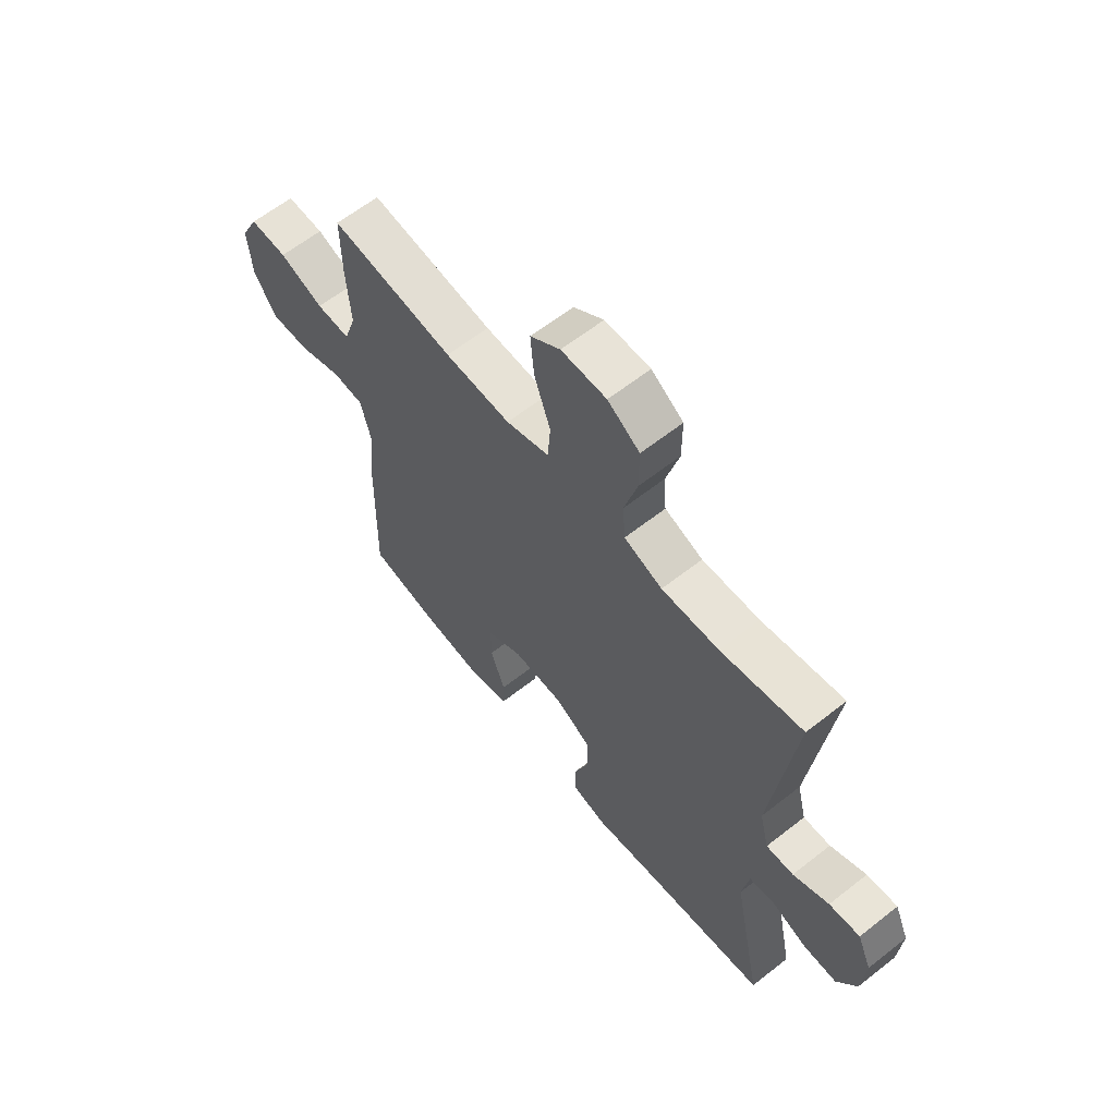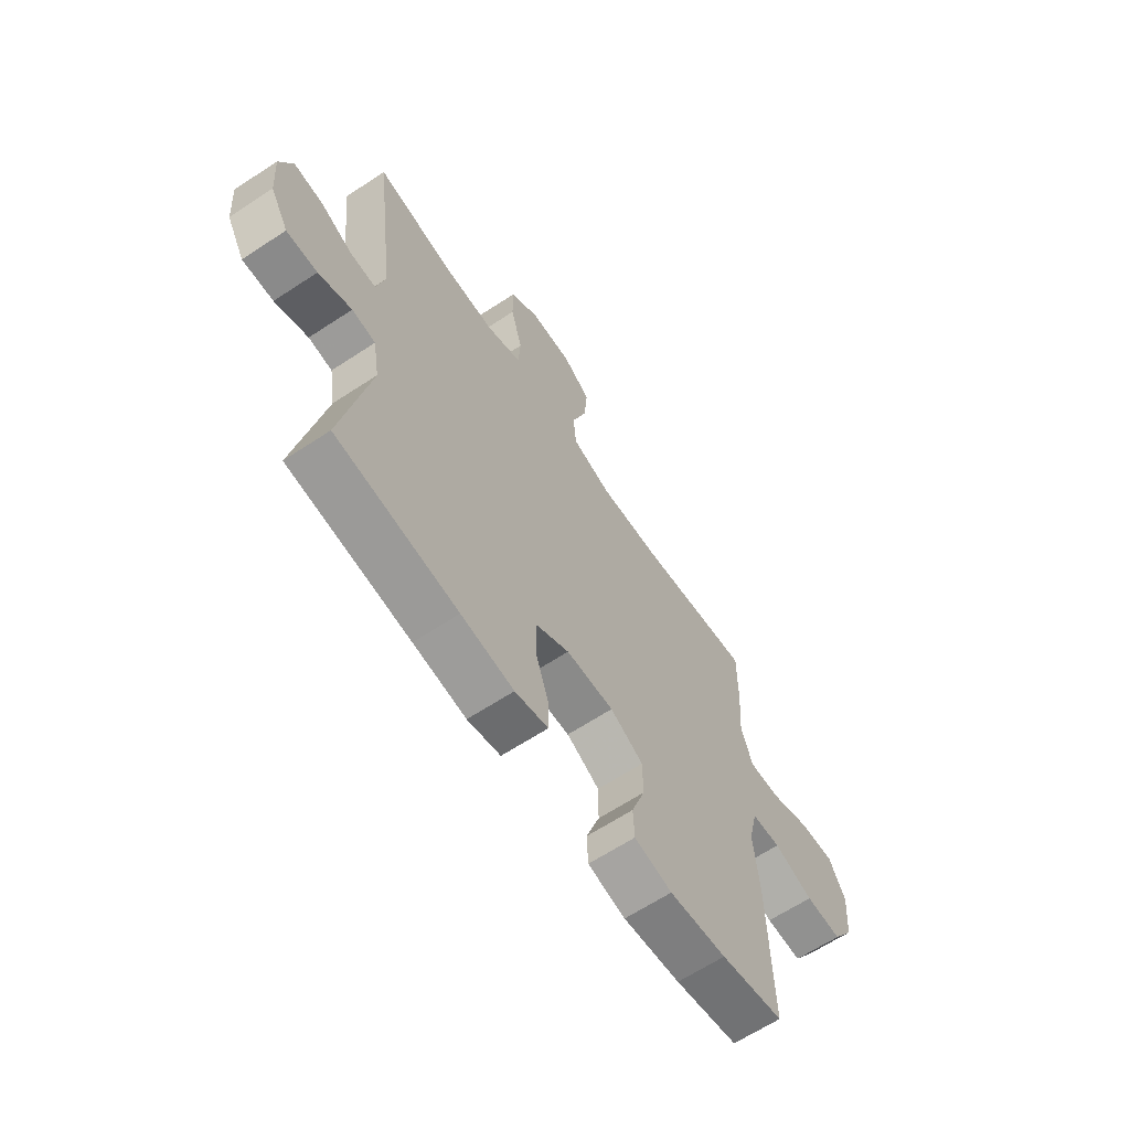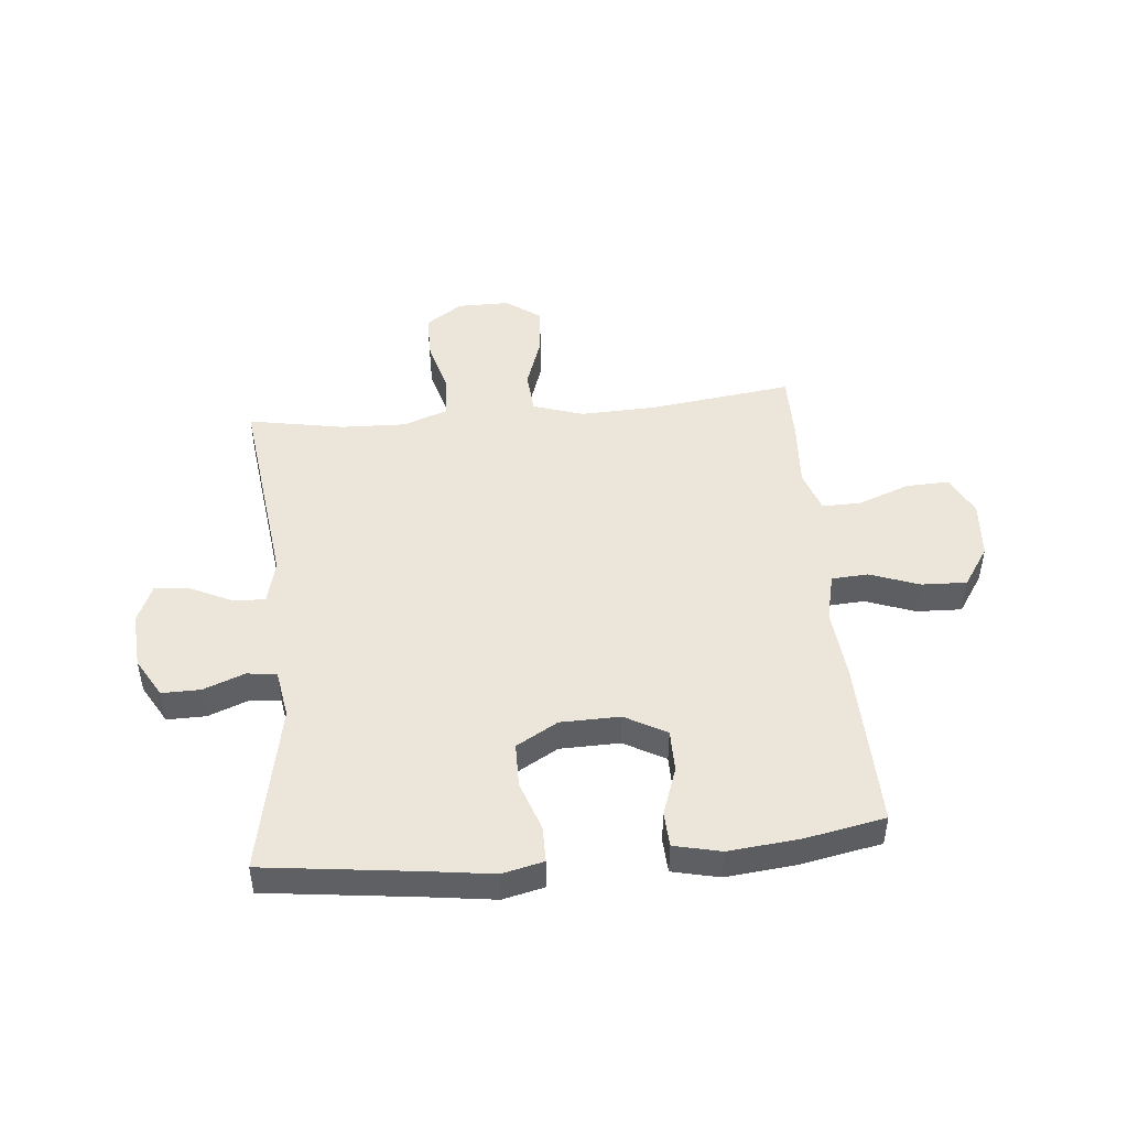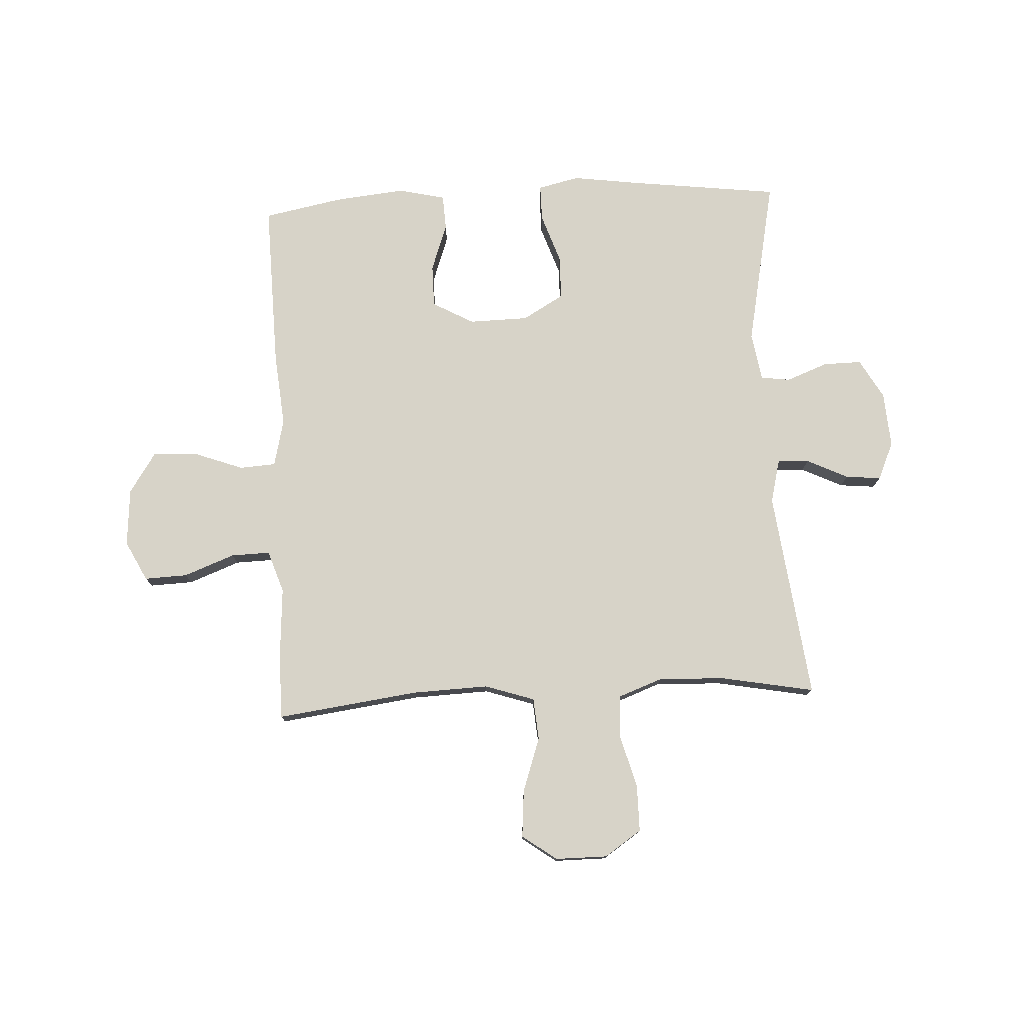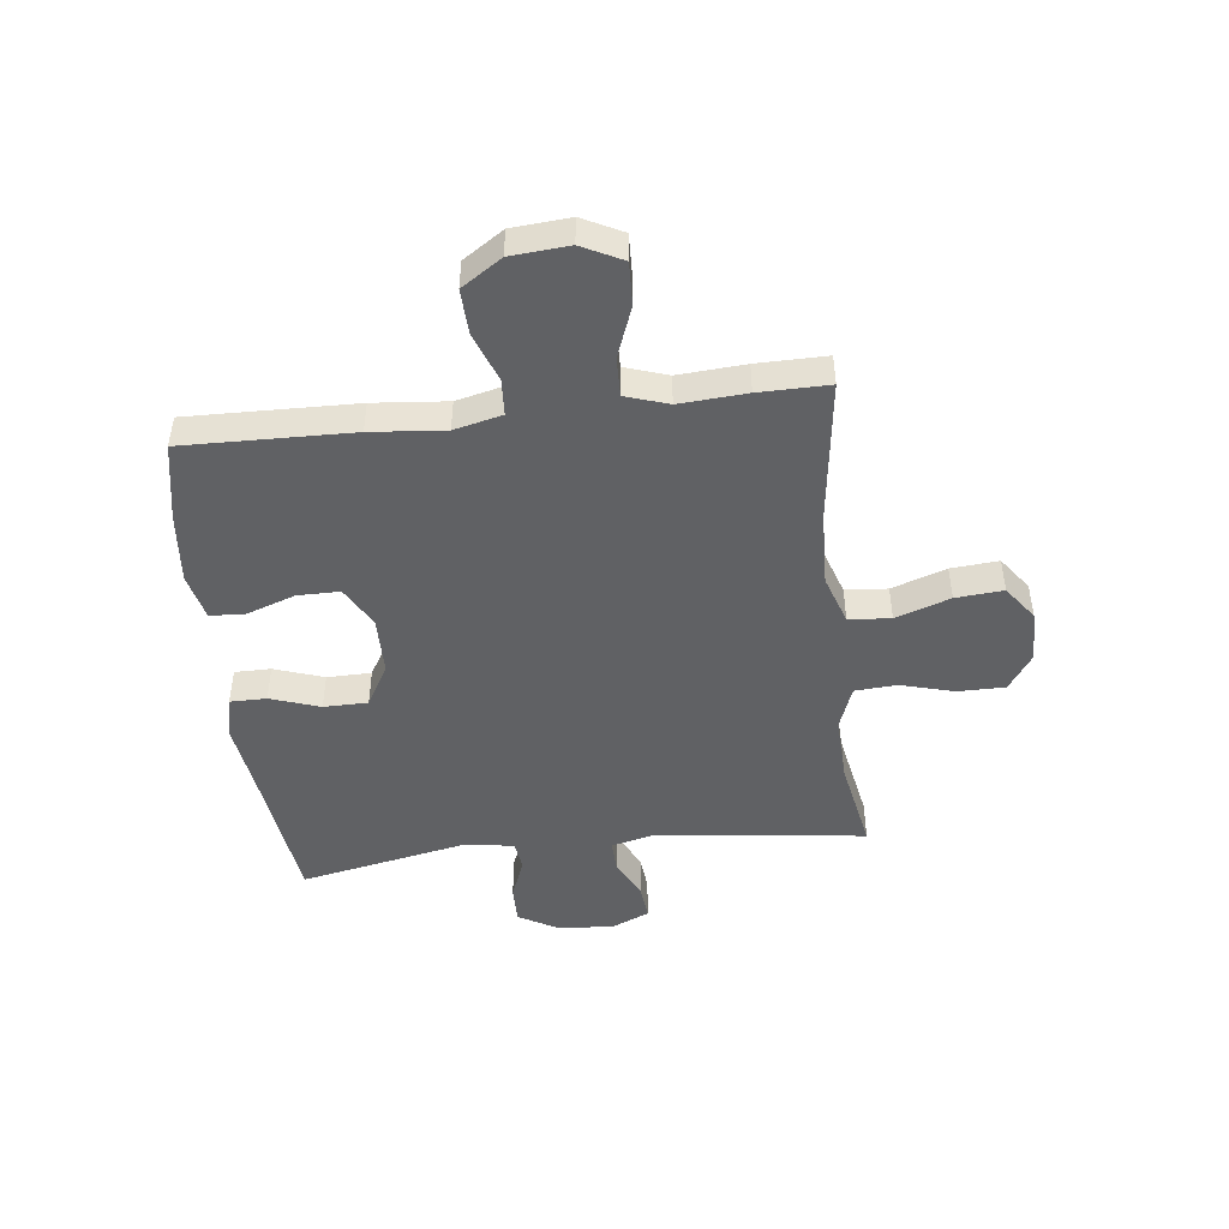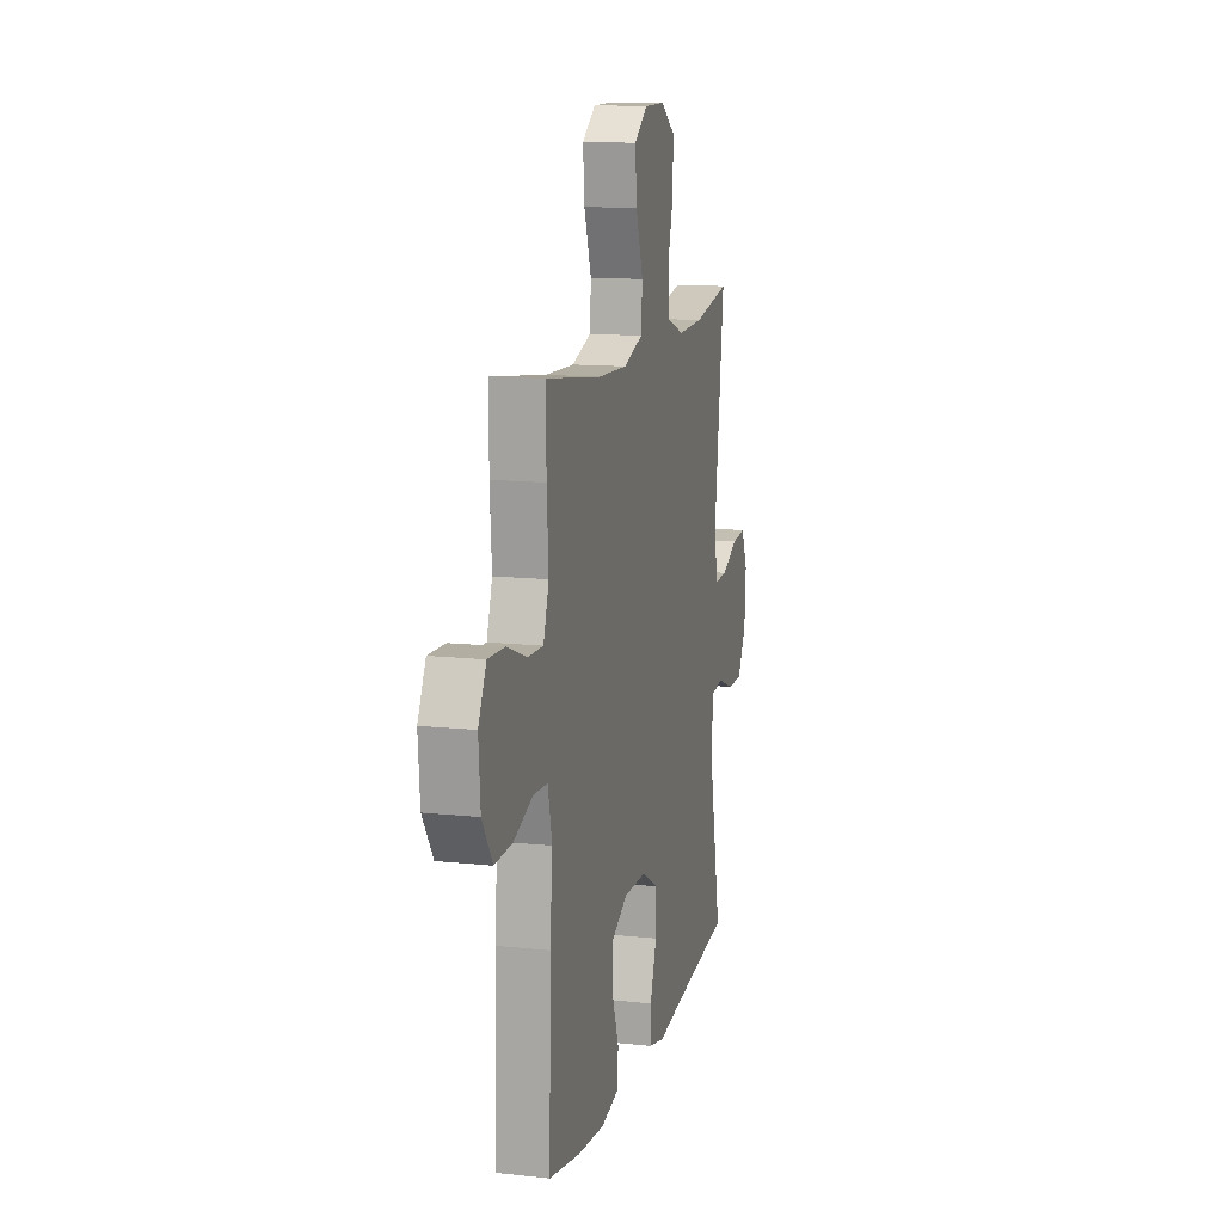
<metadata>
{"format":"obj","ext":"obj","renderer":"f3d","projection":"perspective","resolution":1024,"background":"white","views":[{"elev":62.3,"azim":51.4,"up":"+Z"},{"elev":-64.2,"azim":123.6,"up":"+Z"},{"elev":47.3,"azim":174.6,"up":"+Y"},{"elev":77.2,"azim":-2.9,"up":"+Y"},{"elev":-46.8,"azim":-83.3,"up":"+Y"},{"elev":12.8,"azim":-75.9,"up":"+Z"}]}
</metadata>
<code>
v 0.5 0.07 0.5
v 0.454 0.07 0.131
v 0.473 0.07 0.054
v 0.529 0.07 0.056
v 0.602 0.07 0.091
v 0.665 0.07 0.097
v 0.694 0.07 0.03
v 0.687 0.07 -0.068
v 0.647 0.07 -0.138
v 0.579 0.07 -0.137
v 0.506 0.07 -0.109
v 0.454 0.07 -0.116
v 0.44 0.07 -0.201
v 0.5 0.07 -0.5
v 0.232 0.07 -0.533
v 0.116 0.07 -0.549
v 0.043 0.07 -0.532
v 0.043 0.07 -0.468
v 0.073 0.07 -0.381
v 0.072 0.07 -0.303
v -0.001 0.07 -0.261
v -0.106 0.07 -0.259
v -0.179 0.07 -0.299
v -0.179 0.07 -0.374
v -0.149 0.07 -0.459
v -0.152 0.07 -0.521
v -0.235 0.07 -0.54
v -0.361 0.07 -0.527
v -0.5 0.07 -0.5
v -0.493 0.07 -0.204
v -0.481 0.07 -0.074
v -0.501 0.07 0.01
v -0.565 0.07 0.014
v -0.652 0.07 -0.018
v -0.732 0.07 -0.021
v -0.779 0.07 0.05
v -0.787 0.07 0.152
v -0.751 0.07 0.223
v -0.675 0.07 0.22
v -0.585 0.07 0.186
v -0.516 0.07 0.184
v -0.491 0.07 0.259
v -0.499 0.07 0.377
v -0.5 0.07 0.5
v -0.247 0.07 0.467
v -0.113 0.07 0.462
v -0.025 0.07 0.491
v -0.019 0.07 0.565
v -0.052 0.07 0.661
v -0.059 0.07 0.745
v 0.002 0.07 0.789
v 0.094 0.07 0.789
v 0.159 0.07 0.745
v 0.159 0.07 0.662
v 0.133 0.07 0.568
v 0.138 0.07 0.494
v 0.216 0.07 0.465
v 0.333 0.07 0.469
v 0.5 0 0.5
v 0.454 0 0.131
v 0.473 0 0.054
v 0.529 0 0.056
v 0.602 0 0.091
v 0.665 0 0.097
v 0.694 0 0.03
v 0.687 0 -0.068
v 0.647 0 -0.138
v 0.579 0 -0.137
v 0.506 0 -0.109
v 0.454 0 -0.116
v 0.44 0 -0.201
v 0.5 0 -0.5
v 0.232 0 -0.533
v 0.116 0 -0.549
v 0.043 0 -0.532
v 0.043 0 -0.468
v 0.073 0 -0.381
v 0.072 0 -0.303
v -0.001 0 -0.261
v -0.106 0 -0.259
v -0.179 0 -0.299
v -0.179 0 -0.374
v -0.149 0 -0.459
v -0.152 0 -0.521
v -0.235 0 -0.54
v -0.361 0 -0.527
v -0.5 0 -0.5
v -0.493 0 -0.204
v -0.481 0 -0.074
v -0.501 0 0.01
v -0.565 0 0.014
v -0.652 0 -0.018
v -0.732 0 -0.021
v -0.779 0 0.05
v -0.787 0 0.152
v -0.751 0 0.223
v -0.675 0 0.22
v -0.585 0 0.186
v -0.516 0 0.184
v -0.491 0 0.259
v -0.499 0 0.377
v -0.5 0 0.5
v -0.247 0 0.467
v -0.113 0 0.462
v -0.025 0 0.491
v -0.019 0 0.565
v -0.052 0 0.661
v -0.059 0 0.745
v 0.002 0 0.789
v 0.094 0 0.789
v 0.159 0 0.745
v 0.159 0 0.662
v 0.133 0 0.568
v 0.138 0 0.494
v 0.216 0 0.465
v 0.333 0 0.469
f 52 53 54 55
f 52 55 56
f 51 52 56
f 48 49 50 51
f 47 48 51 56
f 46 47 56 57
f 42 43 44 45
f 41 42 45 46
f 37 38 39 40
f 37 40 41
f 36 37 41
f 33 34 35 36
f 32 33 36 41
f 31 32 41 46
f 24 25 26 27
f 23 24 27 28
f 16 17 18 19
f 15 16 19 20
f 13 14 15 20
f 12 13 20 21
f 8 9 10 11
f 8 11 12
f 7 8 12
f 4 5 6 7
f 3 4 7 12
f 2 3 12 21
f 58 1 2 21
f 30 31 46 57
f 23 28 29 30
f 22 23 30 57
f 21 22 57 58
f 113 112 111 110
f 114 113 110
f 114 110 109
f 109 108 107 106
f 114 109 106 105
f 115 114 105 104
f 103 102 101 100
f 104 103 100 99
f 98 97 96 95
f 99 98 95
f 99 95 94
f 94 93 92 91
f 99 94 91 90
f 104 99 90 89
f 85 84 83 82
f 86 85 82 81
f 77 76 75 74
f 78 77 74 73
f 78 73 72 71
f 79 78 71 70
f 69 68 67 66
f 70 69 66
f 70 66 65
f 65 64 63 62
f 70 65 62 61
f 79 70 61 60
f 79 60 59 116
f 115 104 89 88
f 88 87 86 81
f 115 88 81 80
f 116 115 80 79
f 1 59 60 2
f 2 60 61 3
f 3 61 62 4
f 4 62 63 5
f 5 63 64 6
f 6 64 65 7
f 7 65 66 8
f 8 66 67 9
f 9 67 68 10
f 10 68 69 11
f 11 69 70 12
f 12 70 71 13
f 13 71 72 14
f 14 72 73 15
f 15 73 74 16
f 16 74 75 17
f 17 75 76 18
f 18 76 77 19
f 19 77 78 20
f 20 78 79 21
f 21 79 80 22
f 22 80 81 23
f 23 81 82 24
f 24 82 83 25
f 25 83 84 26
f 26 84 85 27
f 27 85 86 28
f 28 86 87 29
f 29 87 88 30
f 30 88 89 31
f 31 89 90 32
f 32 90 91 33
f 33 91 92 34
f 34 92 93 35
f 35 93 94 36
f 36 94 95 37
f 37 95 96 38
f 38 96 97 39
f 39 97 98 40
f 40 98 99 41
f 41 99 100 42
f 42 100 101 43
f 43 101 102 44
f 44 102 103 45
f 45 103 104 46
f 46 104 105 47
f 47 105 106 48
f 48 106 107 49
f 49 107 108 50
f 50 108 109 51
f 51 109 110 52
f 52 110 111 53
f 53 111 112 54
f 54 112 113 55
f 55 113 114 56
f 56 114 115 57
f 57 115 116 58
f 58 116 59 1

</code>
